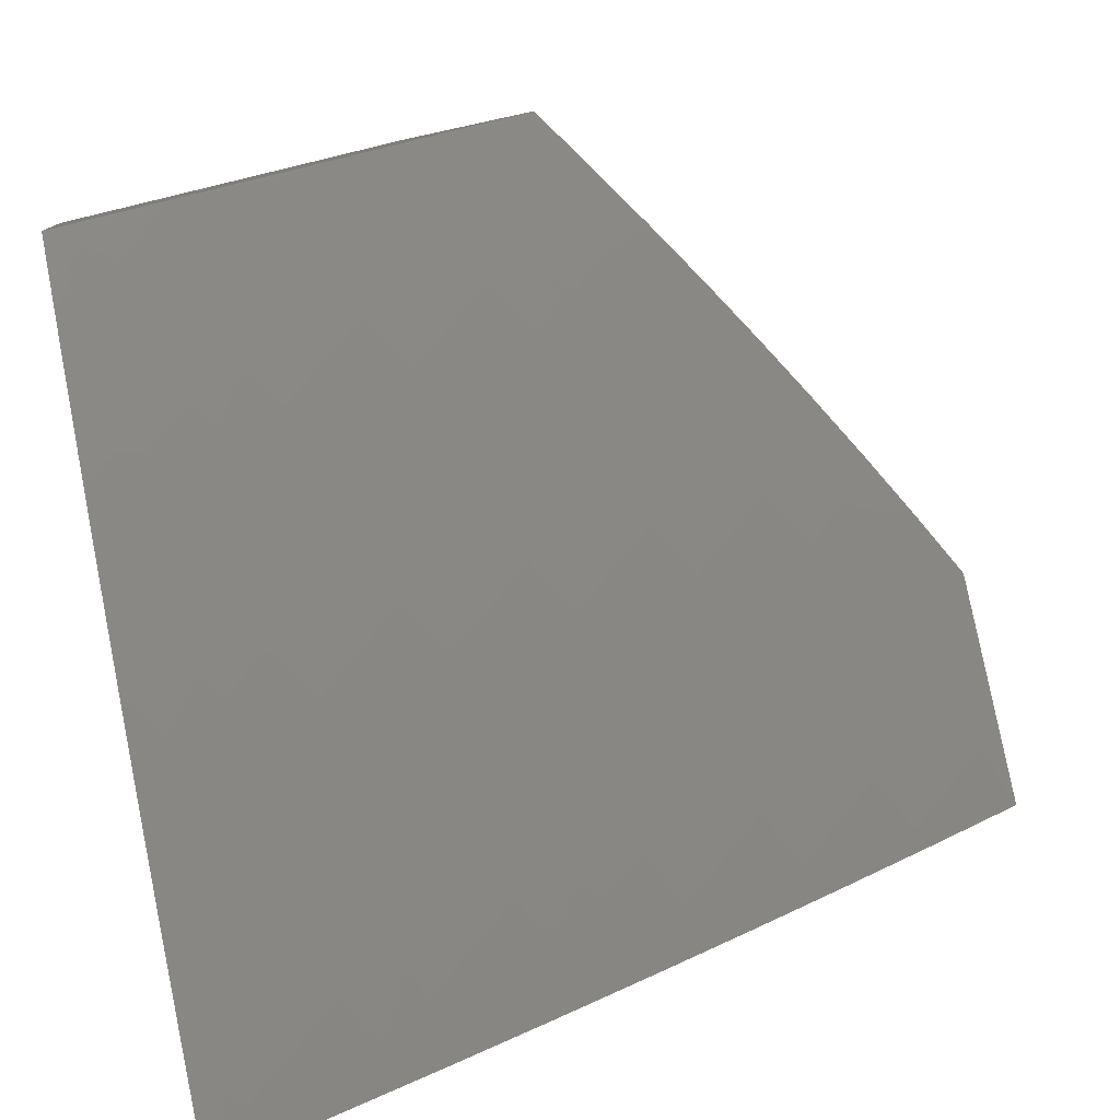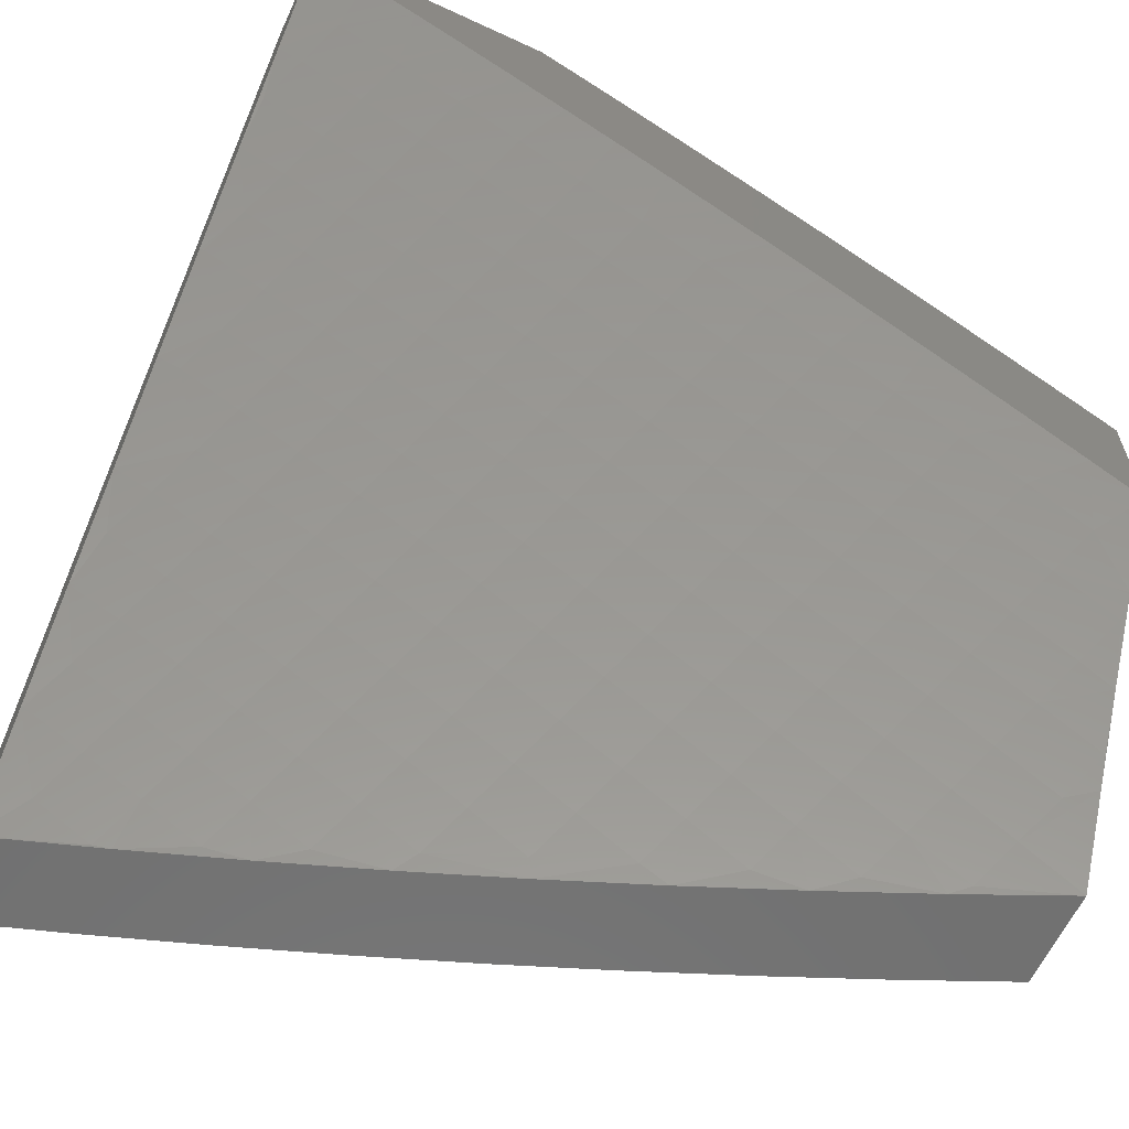
<metadata>
{"format":"stl","ext":"stl","renderer":"f3d","projection":"perspective","resolution":1024,"background":"white","views":[{"elev":-78.1,"azim":102.2,"up":"+Z"},{"elev":-62.5,"azim":-25.2,"up":"+Y"}]}
</metadata>
<code>
# stl→obj: 374 verts, 744 faces
v 3.127 5 -9.606
v 3.108 5.002 -9.611
v 3 5 -9.649
v 3.042 5.041 -9.611
v 3 5.128 -9.574
v 3.071 5.089 -9.573
v 3.003 5.128 -9.573
v 3.099 5.137 -9.535
v 3.031 5.176 -9.535
v 3.128 5.185 -9.496
v 3.059 5.224 -9.496
v 3.157 5.232 -9.457
v 3.087 5.272 -9.457
v 3.186 5.28 -9.417
v 3.115 5.32 -9.417
v 3.214 5.327 -9.377
v 3.143 5.367 -9.377
v 3.242 5.374 -9.337
v 3.171 5.415 -9.337
v 3.271 5.421 -9.296
v 3.198 5.462 -9.296
v 3.299 5.468 -9.255
v 3.226 5.509 -9.255
v 3.327 5.514 -9.213
v 3.253 5.556 -9.213
v 3.355 5.56 -9.171
v 3.281 5.603 -9.171
v 3.383 5.607 -9.129
v 3.308 5.649 -9.129
v 3.41 5.653 -9.086
v 3.335 5.695 -9.086
v 3.438 5.698 -9.043
v 3.362 5.741 -9.043
v 3.45 5.753 -9
v 3.387 5.789 -9
v 3.254 5 -9.561
v 3.205 5.009 -9.573
v 3.138 5.05 -9.573
v 3.38 5 -9.514
v 3.302 5.015 -9.535
v 3.235 5.056 -9.535
v 3.506 5 -9.466
v 3.4 5.018 -9.496
v 3.333 5.061 -9.496
v 3.63 5 -9.416
v 3.598 5.02 -9.417
v 3.499 5.02 -9.457
v 3.432 5.065 -9.457
v 3.364 5.108 -9.457
v 3.265 5.103 -9.496
v 3.295 5.15 -9.457
v 3.197 5.145 -9.496
v 3.226 5.192 -9.457
v 3.754 5 -9.364
v 3.698 5.018 -9.377
v 3.63 5.065 -9.377
v 3.531 5.066 -9.417
v 3.878 5 -9.31
v 3.798 5.014 -9.337
v 3.731 5.062 -9.337
v 4 5 -9.255
v 3.899 5.008 -9.296
v 3.831 5.058 -9.296
v 3.933 5.051 -9.255
v 4 5.102 -9.193
v 3.966 5.094 -9.213
v 3.999 5.137 -9.171
v 3.897 5.145 -9.213
v 3.93 5.188 -9.171
v 3.828 5.194 -9.213
v 3.86 5.238 -9.171
v 3.758 5.243 -9.213
v 3.79 5.287 -9.171
v 3.687 5.291 -9.213
v 3.718 5.335 -9.171
v 3.616 5.337 -9.213
v 3.647 5.382 -9.171
v 3.545 5.383 -9.213
v 3.575 5.428 -9.171
v 3.473 5.428 -9.213
v 3.502 5.473 -9.171
v 3.4 5.471 -9.213
v 3.429 5.517 -9.171
v 4 5.202 -9.13
v 4 5.302 -9.066
v 3.995 5.274 -9.086
v 3.963 5.231 -9.129
v 4 5.402 -9
v 3.956 5.368 -9.043
v 3.924 5.325 -9.086
v 3.892 5.281 -9.129
v 3.941 5.443 -9
v 3.883 5.418 -9.043
v 3.852 5.374 -9.086
v 3.78 5.423 -9.086
v 3.749 5.379 -9.129
v 3.677 5.427 -9.129
v 3.881 5.484 -9
v 3.811 5.467 -9.043
v 3.707 5.471 -9.086
v 3.604 5.473 -9.129
v 3.82 5.525 -9
v 3.737 5.515 -9.043
v 3.634 5.518 -9.086
v 3.531 5.519 -9.129
v 3.76 5.564 -9
v 3.663 5.563 -9.043
v 3.56 5.564 -9.086
v 3.457 5.563 -9.129
v 3.698 5.603 -9
v 3.637 5.642 -9
v 3.589 5.609 -9.043
v 3.575 5.679 -9
v 3.514 5.654 -9.043
v 3.512 5.716 -9
v 3.323 5.824 -9
v 3.286 5.783 -9.043
v 3.259 5.737 -9.086
v 3.183 5.778 -9.086
v 3.157 5.731 -9.129
v 3.081 5.77 -9.129
v 3.056 5.723 -9.171
v 3 5.749 -9.173
v 3.03 5.675 -9.213
v 3 5.627 -9.257
v 3.005 5.627 -9.255
v 3.053 5.541 -9.296
v 3.079 5.589 -9.255
v 3.153 5.549 -9.255
v 3.18 5.597 -9.213
v 3.259 5.858 -9
v 3.209 5.825 -9.043
v 3.107 5.817 -9.086
v 3.005 5.809 -9.129
v 3 5.869 -9.087
v 3.03 5.856 -9.086
v 3.054 5.904 -9.043
v 3.132 5.865 -9.043
v 3.13 5.925 -9
v 3.195 5.892 -9
v 3.065 5.957 -9
v 3 5.989 -9
v 3 5.504 -9.339
v 3.026 5.493 -9.337
v 3.126 5.502 -9.296
v 3.099 5.454 -9.337
v 3.072 5.407 -9.377
v 3 5.379 -9.419
v 3.044 5.359 -9.417
v 3.017 5.311 -9.457
v 3 5.254 -9.497
v 3.233 5.69 -9.129
v 3.206 5.644 -9.171
v 3.167 5.097 -9.535
v 3.255 5.239 -9.417
v 3.325 5.197 -9.417
v 3.394 5.154 -9.417
v 3.463 5.11 -9.417
v 3.285 5.286 -9.377
v 3.355 5.243 -9.377
v 3.424 5.2 -9.377
v 3.494 5.156 -9.377
v 3.562 5.111 -9.377
v 3.314 5.332 -9.337
v 3.384 5.29 -9.337
v 3.455 5.246 -9.337
v 3.524 5.202 -9.337
v 3.594 5.156 -9.337
v 3.663 5.11 -9.337
v 3.343 5.379 -9.296
v 3.414 5.336 -9.296
v 3.485 5.292 -9.296
v 3.555 5.247 -9.296
v 3.625 5.201 -9.296
v 3.694 5.154 -9.296
v 3.763 5.107 -9.296
v 3.371 5.425 -9.255
v 3.443 5.382 -9.255
v 3.515 5.338 -9.255
v 3.586 5.292 -9.255
v 3.656 5.246 -9.255
v 3.726 5.199 -9.255
v 3.796 5.151 -9.255
v 3.864 5.101 -9.255
v 3.485 5.609 -9.086
v 3.821 5.331 -9.129
v 3.131 5.684 -9.171
v 3.105 5.636 -9.213
v 3.877 5 -9.422
v 3.91 5.023 -9.395
v 4 5 -9.368
v 3.949 5.073 -9.347
v 3.988 5.123 -9.299
v 3.919 5.174 -9.299
v 4 5.146 -9.279
v 3.957 5.224 -9.25
v 3.995 5.274 -9.201
v 3.923 5.325 -9.201
v 4 5.29 -9.189
v 3.96 5.375 -9.152
v 3.997 5.426 -9.102
v 3.924 5.476 -9.102
v 4 5.433 -9.096
v 3.96 5.527 -9.051
v 4 5.574 -9
v 3.885 5.577 -9.051
v 3.914 5.632 -9
v 3.81 5.626 -9.051
v 3.828 5.688 -9
v 3.734 5.675 -9.051
v 3.74 5.743 -9
v 3.658 5.722 -9.051
v 3.652 5.797 -9
v 3.581 5.768 -9.051
v 3.563 5.85 -9
v 3.504 5.814 -9.051
v 3.474 5.901 -9
v 3.426 5.858 -9.051
v 3.383 5.951 -9
v 3.348 5.901 -9.051
v 3.269 5.943 -9.051
v 3.317 5.847 -9.102
v 3.24 5.889 -9.102
v 3.287 5.793 -9.152
v 3.21 5.834 -9.152
v 3.256 5.739 -9.201
v 3.18 5.78 -9.201
v 3.225 5.684 -9.25
v 3.149 5.725 -9.25
v 3.194 5.63 -9.299
v 3.119 5.67 -9.299
v 3.163 5.575 -9.347
v 3.089 5.614 -9.347
v 3.132 5.519 -9.395
v 3.058 5.559 -9.395
v 3.1 5.464 -9.442
v 3.027 5.503 -9.442
v 3 5.509 -9.447
v 3 5.634 -9.365
v 3.014 5.653 -9.347
v 3.044 5.709 -9.299
v 3 5.757 -9.281
v 3.073 5.764 -9.25
v 3.026 5.858 -9.201
v 3.103 5.82 -9.201
v 3.054 5.914 -9.152
v 3.132 5.875 -9.152
v 3.083 5.969 -9.102
v 3.161 5.929 -9.102
v 3.147 6 -9.055
v 3.19 5.984 -9.051
v 3.292 6 -9
v 3.754 5 -9.475
v 3.803 5.022 -9.442
v 3.842 5.073 -9.395
v 3.88 5.123 -9.347
v 3.63 5 -9.526
v 3.697 5.018 -9.488
v 3.735 5.07 -9.442
v 3.773 5.122 -9.395
v 3.811 5.173 -9.347
v 3.849 5.224 -9.299
v 3.886 5.275 -9.25
v 3.505 5 -9.576
v 3.592 5.013 -9.534
v 3.629 5.065 -9.488
v 3.667 5.118 -9.442
v 3.704 5.17 -9.395
v 3.741 5.221 -9.347
v 3.778 5.273 -9.299
v 3.815 5.324 -9.25
v 3.851 5.375 -9.201
v 3.888 5.426 -9.152
v 3.38 5 -9.624
v 3.487 5.006 -9.58
v 3.524 5.059 -9.534
v 3.561 5.112 -9.488
v 3.598 5.164 -9.442
v 3.634 5.217 -9.395
v 3.671 5.269 -9.347
v 3.707 5.321 -9.299
v 3.743 5.373 -9.25
v 3.779 5.424 -9.201
v 3.814 5.475 -9.152
v 3.85 5.526 -9.102
v 3.254 5 -9.67
v 3.316 5.039 -9.625
v 3.352 5.093 -9.58
v 3.42 5.05 -9.58
v 3.387 5.147 -9.534
v 3.456 5.104 -9.534
v 3.423 5.201 -9.488
v 3.492 5.157 -9.488
v 3.458 5.255 -9.442
v 3.528 5.21 -9.442
v 3.493 5.308 -9.395
v 3.564 5.263 -9.395
v 3.528 5.361 -9.347
v 3.6 5.316 -9.347
v 3.563 5.414 -9.299
v 3.635 5.368 -9.299
v 3.597 5.467 -9.25
v 3.67 5.42 -9.25
v 3.632 5.519 -9.201
v 3.706 5.472 -9.201
v 3.666 5.571 -9.152
v 3.741 5.524 -9.152
v 3.7 5.623 -9.102
v 3.775 5.575 -9.102
v 3.127 5 -9.714
v 3.213 5.026 -9.669
v 3.248 5.081 -9.625
v 3.283 5.136 -9.58
v 3.318 5.19 -9.534
v 3.353 5.245 -9.488
v 3.387 5.299 -9.442
v 3.422 5.352 -9.395
v 3.456 5.406 -9.347
v 3.49 5.459 -9.299
v 3.524 5.512 -9.25
v 3.558 5.565 -9.201
v 3.591 5.618 -9.152
v 3.625 5.67 -9.102
v 3 5 -9.757
v 3.111 5.011 -9.713
v 3.146 5.067 -9.669
v 3.18 5.122 -9.625
v 3.214 5.177 -9.58
v 3.248 5.232 -9.534
v 3.282 5.287 -9.488
v 3.316 5.341 -9.442
v 3.35 5.396 -9.395
v 3.383 5.45 -9.347
v 3.417 5.503 -9.299
v 3.45 5.557 -9.25
v 3.483 5.61 -9.201
v 3.516 5.663 -9.152
v 3.549 5.716 -9.102
v 3.044 5.05 -9.713
v 3 5.129 -9.682
v 3.078 5.106 -9.669
v 3.009 5.145 -9.669
v 3.111 5.162 -9.625
v 3.042 5.201 -9.625
v 3.145 5.218 -9.58
v 3.075 5.257 -9.58
v 3.178 5.273 -9.534
v 3.108 5.313 -9.534
v 3.211 5.328 -9.488
v 3.14 5.369 -9.488
v 3.245 5.383 -9.442
v 3.173 5.424 -9.442
v 3.277 5.438 -9.395
v 3.205 5.479 -9.395
v 3.31 5.492 -9.347
v 3.237 5.534 -9.347
v 3.343 5.547 -9.299
v 3.269 5.589 -9.299
v 3.375 5.6 -9.25
v 3.301 5.643 -9.25
v 3.408 5.654 -9.201
v 3.332 5.697 -9.201
v 3.44 5.708 -9.152
v 3.364 5.751 -9.152
v 3.472 5.761 -9.102
v 3.395 5.804 -9.102
v 3 5.257 -9.605
v 3 5.384 -9.527
v 3.005 5.296 -9.58
v 3.068 5.408 -9.488
v 3.037 5.352 -9.534
v 3 5.879 -9.195
v 3 6 -9.108
v 3 6 -9
f 1 2 3
f 3 2 4
f 3 4 5
f 5 4 6
f 5 6 7
f 7 6 8
f 7 8 9
f 9 8 10
f 9 10 11
f 11 10 12
f 11 12 13
f 13 12 14
f 13 14 15
f 15 14 16
f 15 16 17
f 17 16 18
f 17 18 19
f 19 18 20
f 19 20 21
f 21 20 22
f 21 22 23
f 23 22 24
f 23 24 25
f 25 24 26
f 25 26 27
f 27 26 28
f 27 28 29
f 29 28 30
f 29 30 31
f 31 30 32
f 31 32 33
f 33 32 34
f 33 34 35
f 36 37 1
f 1 37 38
f 1 38 2
f 2 38 4
f 39 40 36
f 36 40 41
f 36 41 37
f 37 41 38
f 42 43 39
f 39 43 44
f 39 44 40
f 40 44 41
f 45 46 42
f 42 46 47
f 42 47 43
f 43 47 48
f 43 48 44
f 44 48 49
f 44 49 50
f 50 49 51
f 50 51 52
f 52 51 53
f 52 53 10
f 10 53 12
f 54 55 45
f 45 55 56
f 45 56 46
f 46 56 57
f 46 57 47
f 47 57 48
f 58 59 54
f 54 59 60
f 54 60 55
f 55 60 56
f 61 62 58
f 58 62 63
f 58 63 59
f 59 63 60
f 62 61 64
f 64 61 65
f 64 65 66
f 66 65 67
f 66 67 68
f 68 67 69
f 68 69 70
f 70 69 71
f 70 71 72
f 72 71 73
f 72 73 74
f 74 73 75
f 74 75 76
f 76 75 77
f 76 77 78
f 78 77 79
f 78 79 80
f 80 79 81
f 80 81 82
f 82 81 83
f 82 83 24
f 24 83 26
f 65 84 67
f 67 84 69
f 85 86 84
f 84 86 87
f 84 87 69
f 69 87 71
f 88 89 85
f 85 89 90
f 85 90 86
f 86 90 91
f 86 91 87
f 87 91 71
f 88 92 89
f 89 92 93
f 89 93 94
f 94 93 95
f 94 95 96
f 96 95 97
f 96 97 77
f 77 97 79
f 92 98 93
f 93 98 99
f 93 99 95
f 95 99 100
f 95 100 97
f 97 100 101
f 97 101 79
f 79 101 81
f 98 102 99
f 99 102 103
f 99 103 100
f 100 103 104
f 100 104 101
f 101 104 105
f 101 105 81
f 81 105 83
f 102 106 103
f 103 106 107
f 103 107 104
f 104 107 108
f 104 108 105
f 105 108 109
f 105 109 83
f 83 109 26
f 106 110 107
f 107 110 111
f 107 111 112
f 112 111 113
f 112 113 114
f 114 113 115
f 114 115 32
f 32 115 34
f 35 116 33
f 33 116 117
f 33 117 118
f 118 117 119
f 118 119 120
f 120 119 121
f 120 121 122
f 122 121 123
f 122 123 124
f 124 123 125
f 124 125 126
f 126 125 127
f 126 127 128
f 128 127 129
f 128 129 130
f 130 129 25
f 130 25 27
f 116 131 117
f 117 131 132
f 117 132 119
f 119 132 133
f 119 133 121
f 121 133 134
f 121 134 123
f 123 134 135
f 135 134 136
f 135 136 137
f 137 136 138
f 137 138 139
f 139 138 140
f 140 138 132
f 140 132 131
f 139 141 137
f 137 141 142
f 137 142 135
f 125 143 127
f 127 143 144
f 127 144 145
f 145 144 146
f 145 146 21
f 21 146 19
f 144 143 147
f 147 143 148
f 147 148 149
f 149 148 150
f 149 150 15
f 15 150 13
f 148 151 150
f 150 151 13
f 5 9 151
f 151 9 11
f 151 11 13
f 33 118 31
f 31 118 152
f 31 152 29
f 29 152 153
f 29 153 27
f 27 153 130
f 145 21 23
f 145 23 129
f 129 23 25
f 149 15 17
f 17 19 147
f 147 19 146
f 147 146 144
f 147 149 17
f 5 7 9
f 4 38 6
f 6 38 154
f 6 154 8
f 8 154 52
f 8 52 10
f 14 12 155
f 155 12 53
f 155 53 156
f 156 53 51
f 156 51 157
f 157 51 49
f 157 49 158
f 158 49 48
f 158 48 57
f 16 14 159
f 159 14 155
f 159 155 160
f 160 155 156
f 160 156 161
f 161 156 157
f 161 157 162
f 162 157 158
f 162 158 163
f 163 158 57
f 163 57 56
f 18 16 164
f 164 16 159
f 164 159 165
f 165 159 160
f 165 160 166
f 166 160 161
f 166 161 167
f 167 161 162
f 167 162 168
f 168 162 163
f 168 163 169
f 169 163 56
f 169 56 60
f 20 18 170
f 170 18 164
f 170 164 171
f 171 164 165
f 171 165 172
f 172 165 166
f 172 166 173
f 173 166 167
f 173 167 174
f 174 167 168
f 174 168 175
f 175 168 169
f 175 169 176
f 176 169 60
f 176 60 63
f 82 24 22
f 22 20 177
f 177 20 170
f 177 170 178
f 178 170 171
f 178 171 179
f 179 171 172
f 179 172 180
f 180 172 173
f 180 173 181
f 181 173 174
f 181 174 182
f 182 174 175
f 182 175 183
f 183 175 176
f 183 176 184
f 184 176 63
f 184 63 64
f 64 63 62
f 26 109 28
f 28 109 185
f 28 185 30
f 30 185 114
f 30 114 32
f 114 185 112
f 112 185 108
f 112 108 107
f 185 109 108
f 82 177 80
f 80 177 178
f 80 178 78
f 78 178 179
f 78 179 76
f 76 179 180
f 76 180 74
f 74 180 181
f 74 181 72
f 72 181 182
f 72 182 70
f 70 182 183
f 70 183 68
f 68 183 184
f 68 184 66
f 66 184 64
f 177 82 22
f 52 154 50
f 50 154 41
f 50 41 44
f 154 38 41
f 96 77 75
f 96 75 186
f 186 75 73
f 186 73 91
f 91 73 71
f 96 186 94
f 94 186 90
f 94 90 89
f 90 186 91
f 118 120 152
f 152 120 187
f 152 187 153
f 153 187 188
f 153 188 130
f 130 188 128
f 127 145 129
f 120 122 187
f 187 122 124
f 187 124 188
f 188 124 126
f 188 126 128
f 132 138 133
f 133 138 136
f 133 136 134
f 189 190 191
f 191 190 192
f 191 192 193
f 193 192 194
f 193 194 195
f 195 194 196
f 195 196 197
f 197 196 198
f 197 198 199
f 199 198 200
f 199 200 201
f 201 200 202
f 201 202 203
f 203 202 204
f 203 204 205
f 205 204 206
f 205 206 207
f 207 206 208
f 207 208 209
f 209 208 210
f 209 210 211
f 211 210 212
f 211 212 213
f 213 212 214
f 213 214 215
f 215 214 216
f 215 216 217
f 217 216 218
f 217 218 219
f 219 218 220
f 219 220 221
f 221 220 222
f 221 222 223
f 223 222 224
f 223 224 225
f 225 224 226
f 225 226 227
f 227 226 228
f 227 228 229
f 229 228 230
f 229 230 231
f 231 230 232
f 231 232 233
f 233 232 234
f 233 234 235
f 235 234 236
f 235 236 237
f 237 236 238
f 237 238 235
f 235 238 239
f 235 239 233
f 233 239 240
f 233 240 241
f 241 240 242
f 241 242 243
f 243 242 244
f 243 244 245
f 245 244 246
f 245 246 247
f 247 246 248
f 247 248 249
f 249 248 250
f 249 250 251
f 251 250 252
f 251 252 221
f 221 252 219
f 253 254 189
f 189 254 255
f 189 255 190
f 190 255 256
f 190 256 192
f 192 256 194
f 257 258 253
f 253 258 259
f 253 259 254
f 254 259 260
f 254 260 255
f 255 260 261
f 255 261 256
f 256 261 262
f 256 262 194
f 194 262 263
f 194 263 196
f 196 263 198
f 264 265 257
f 257 265 266
f 257 266 258
f 258 266 267
f 258 267 259
f 259 267 268
f 259 268 260
f 260 268 269
f 260 269 261
f 261 269 270
f 261 270 262
f 262 270 271
f 262 271 263
f 263 271 272
f 263 272 198
f 198 272 273
f 198 273 200
f 200 273 202
f 274 275 264
f 264 275 276
f 264 276 265
f 265 276 277
f 265 277 266
f 266 277 278
f 266 278 267
f 267 278 279
f 267 279 268
f 268 279 280
f 268 280 269
f 269 280 281
f 269 281 270
f 270 281 282
f 270 282 271
f 271 282 283
f 271 283 272
f 272 283 284
f 272 284 273
f 273 284 285
f 273 285 202
f 202 285 206
f 202 206 204
f 286 287 274
f 274 287 288
f 274 288 289
f 289 288 290
f 289 290 291
f 291 290 292
f 291 292 293
f 293 292 294
f 293 294 295
f 295 294 296
f 295 296 297
f 297 296 298
f 297 298 299
f 299 298 300
f 299 300 301
f 301 300 302
f 301 302 303
f 303 302 304
f 303 304 305
f 305 304 306
f 305 306 307
f 307 306 308
f 307 308 309
f 309 308 210
f 309 210 208
f 310 311 286
f 286 311 312
f 286 312 287
f 287 312 313
f 287 313 288
f 288 313 314
f 288 314 290
f 290 314 315
f 290 315 292
f 292 315 316
f 292 316 294
f 294 316 317
f 294 317 296
f 296 317 318
f 296 318 298
f 298 318 319
f 298 319 300
f 300 319 320
f 300 320 302
f 302 320 321
f 302 321 304
f 304 321 322
f 304 322 306
f 306 322 323
f 306 323 308
f 308 323 212
f 308 212 210
f 324 325 310
f 310 325 326
f 310 326 311
f 311 326 327
f 311 327 312
f 312 327 328
f 312 328 313
f 313 328 329
f 313 329 314
f 314 329 330
f 314 330 315
f 315 330 331
f 315 331 316
f 316 331 332
f 316 332 317
f 317 332 333
f 317 333 318
f 318 333 334
f 318 334 319
f 319 334 335
f 319 335 320
f 320 335 336
f 320 336 321
f 321 336 337
f 321 337 322
f 322 337 338
f 322 338 323
f 323 338 214
f 323 214 212
f 325 324 339
f 339 324 340
f 339 340 341
f 341 340 342
f 341 342 343
f 343 342 344
f 343 344 345
f 345 344 346
f 345 346 347
f 347 346 348
f 347 348 349
f 349 348 350
f 349 350 351
f 351 350 352
f 351 352 353
f 353 352 354
f 353 354 355
f 355 354 356
f 355 356 357
f 357 356 358
f 357 358 359
f 359 358 360
f 359 360 361
f 361 360 362
f 361 362 363
f 363 362 364
f 363 364 365
f 365 364 366
f 365 366 216
f 216 366 218
f 340 367 342
f 342 367 344
f 368 369 367
f 367 369 346
f 367 346 344
f 238 370 368
f 368 370 371
f 368 371 369
f 369 371 348
f 369 348 346
f 239 242 240
f 242 372 244
f 244 372 246
f 372 373 246
f 246 373 248
f 373 250 248
f 203 199 201
f 199 195 197
f 195 191 193
f 274 289 275
f 275 289 291
f 275 291 276
f 276 291 293
f 276 293 277
f 277 293 295
f 277 295 278
f 278 295 297
f 278 297 279
f 279 297 299
f 279 299 280
f 280 299 301
f 280 301 281
f 281 301 303
f 281 303 282
f 282 303 305
f 282 305 283
f 283 305 307
f 283 307 284
f 284 307 309
f 284 309 285
f 285 309 208
f 285 208 206
f 339 341 325
f 325 341 326
f 341 343 326
f 326 343 327
f 343 345 327
f 327 345 328
f 345 347 328
f 328 347 329
f 347 349 329
f 329 349 330
f 349 351 330
f 330 351 331
f 351 353 331
f 331 353 332
f 353 355 332
f 332 355 333
f 355 357 333
f 333 357 334
f 357 359 334
f 334 359 335
f 359 361 335
f 335 361 336
f 361 363 336
f 336 363 337
f 216 214 338
f 363 365 337
f 337 365 338
f 365 216 338
f 348 371 350
f 350 371 370
f 350 370 352
f 352 370 236
f 352 236 354
f 354 236 234
f 354 234 356
f 356 234 232
f 356 232 358
f 358 232 230
f 358 230 360
f 360 230 228
f 360 228 362
f 362 228 226
f 362 226 364
f 364 226 224
f 364 224 366
f 366 224 222
f 366 222 218
f 218 222 220
f 238 236 370
f 233 241 231
f 231 241 243
f 231 243 229
f 229 243 245
f 229 245 227
f 227 245 247
f 227 247 225
f 225 247 249
f 225 249 223
f 223 249 251
f 223 251 221
f 252 250 374
f 374 250 373
f 205 88 203
f 203 88 85
f 203 85 199
f 199 85 84
f 199 84 65
f 199 65 195
f 195 65 61
f 195 61 191
f 61 58 191
f 191 58 189
f 189 58 54
f 189 54 253
f 253 54 45
f 253 45 257
f 257 45 42
f 257 42 264
f 264 42 39
f 264 39 274
f 274 39 36
f 274 36 286
f 286 36 1
f 286 1 310
f 310 1 3
f 310 3 324
f 142 141 374
f 374 141 252
f 252 141 139
f 252 139 140
f 252 140 219
f 219 140 131
f 219 131 116
f 219 116 217
f 217 116 35
f 217 35 215
f 215 35 34
f 215 34 213
f 213 34 115
f 213 115 113
f 213 113 211
f 211 113 111
f 211 111 209
f 209 111 110
f 209 110 106
f 209 106 207
f 207 106 102
f 207 102 205
f 205 102 98
f 205 98 92
f 92 88 205
f 324 3 340
f 340 3 5
f 340 5 367
f 367 5 151
f 367 151 368
f 368 151 148
f 368 148 238
f 238 148 143
f 238 143 239
f 239 143 125
f 239 125 242
f 242 125 123
f 242 123 372
f 372 123 135
f 372 135 373
f 373 135 142
f 373 142 374

</code>
